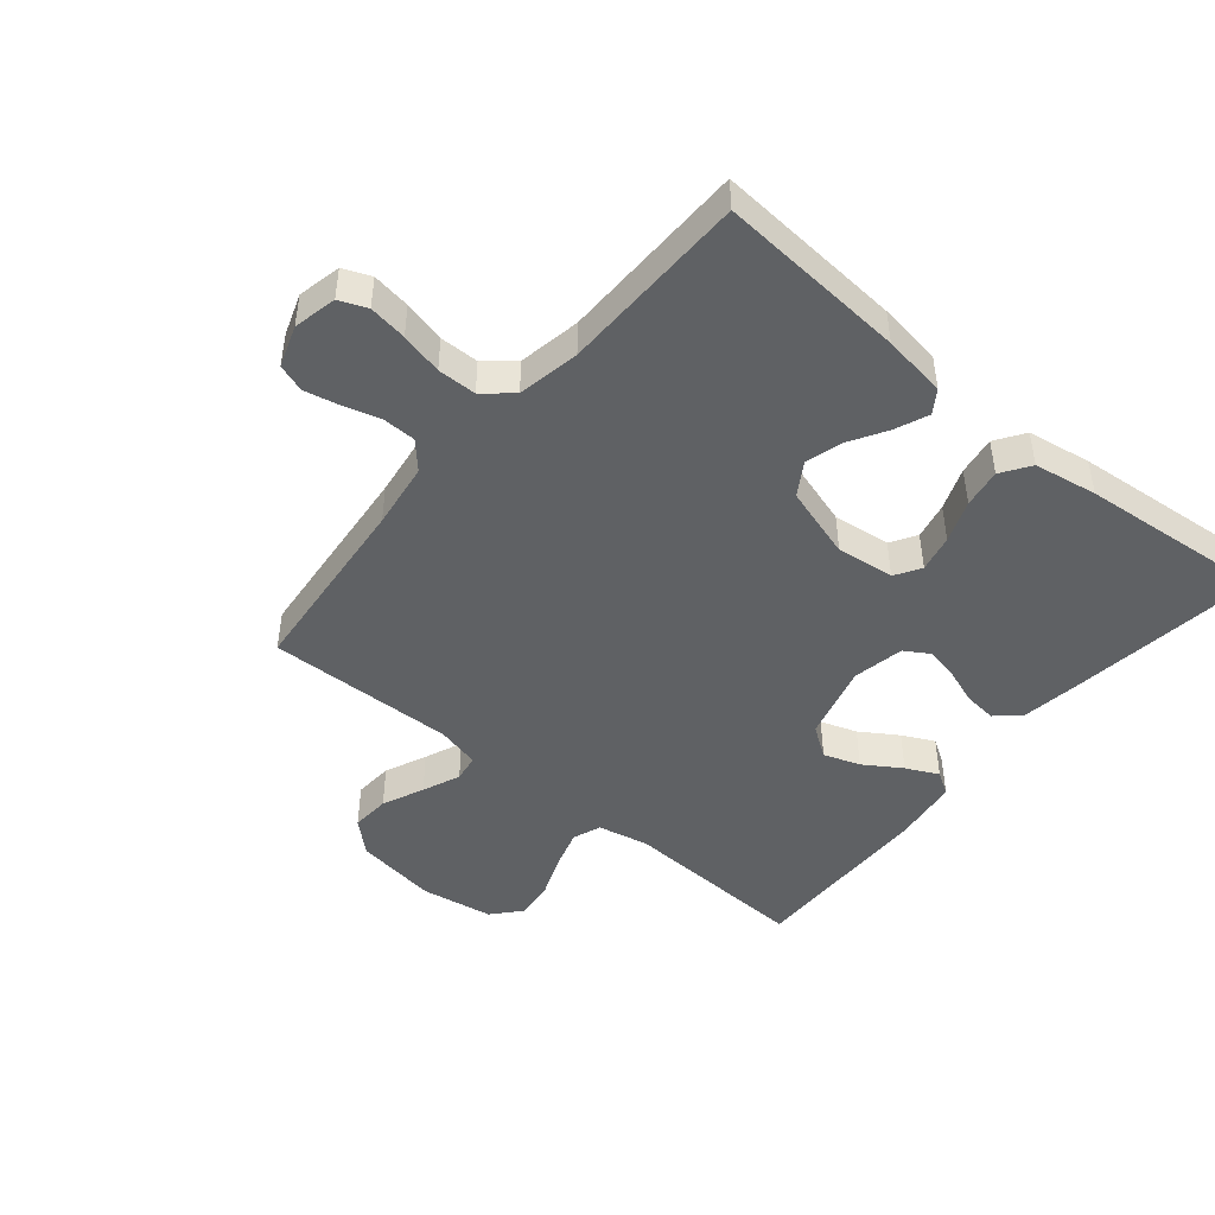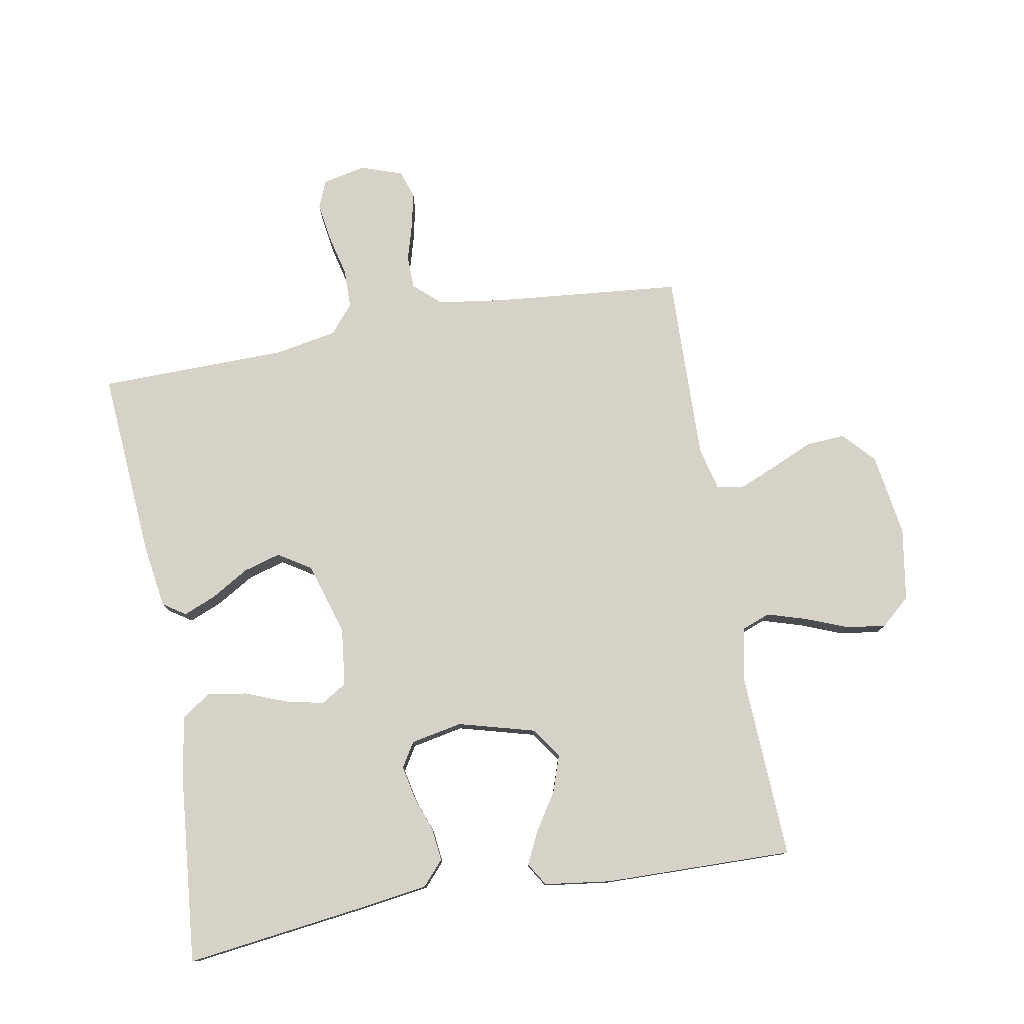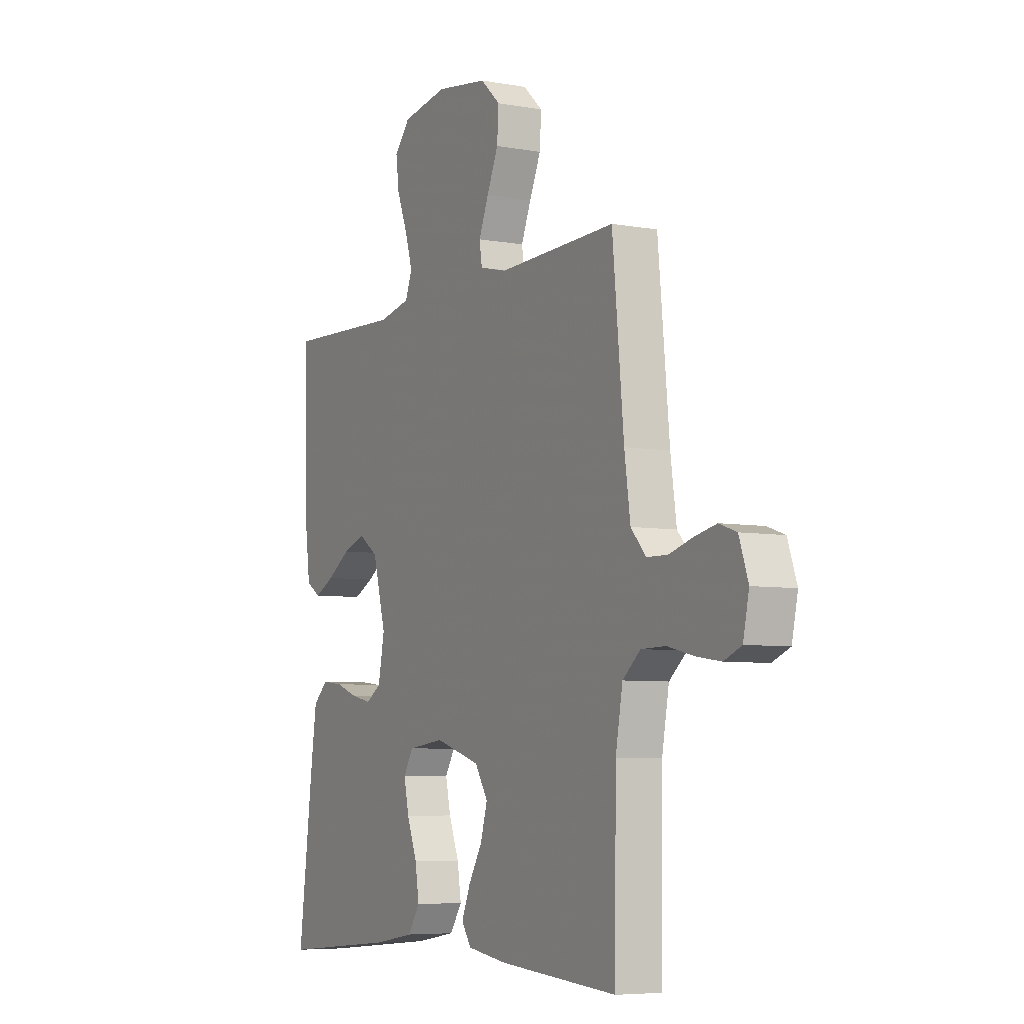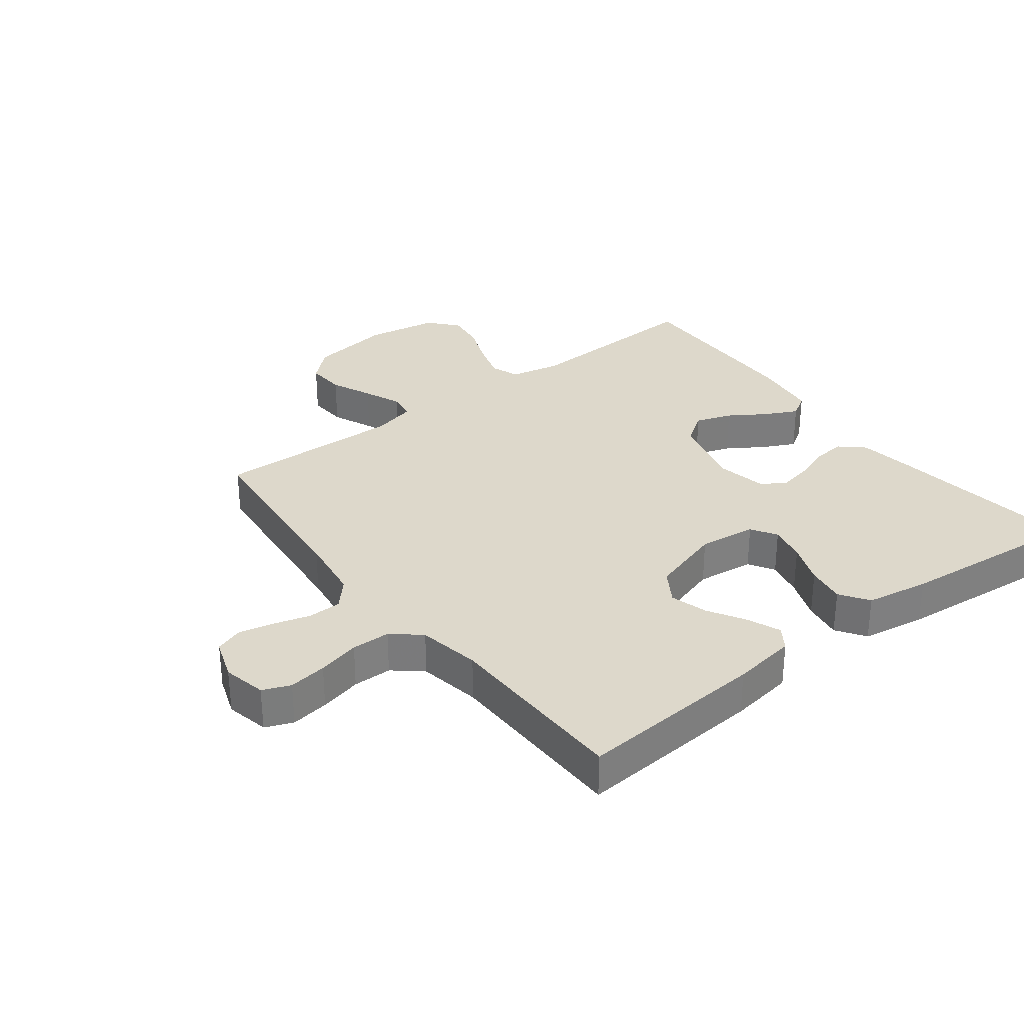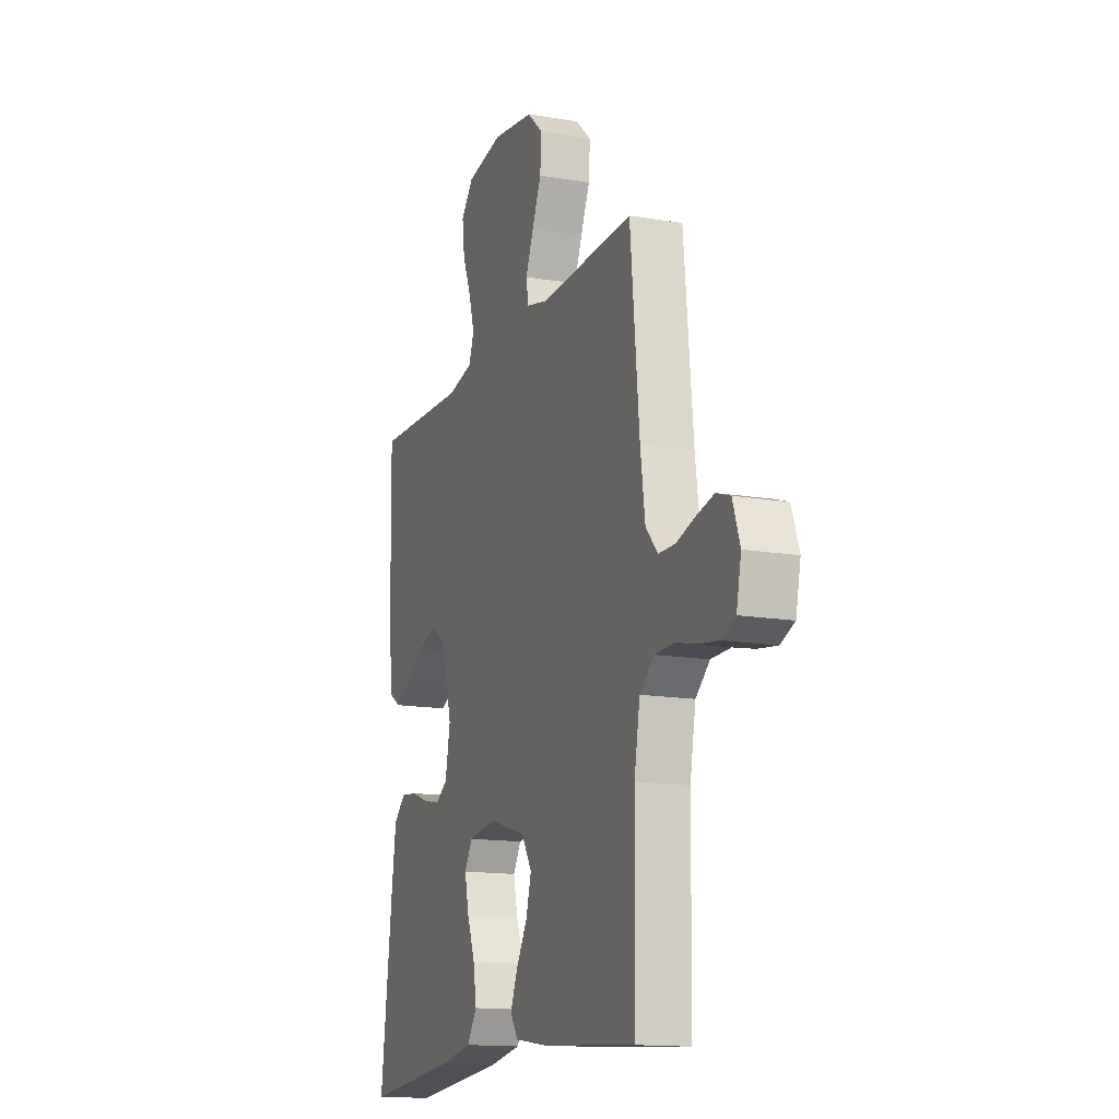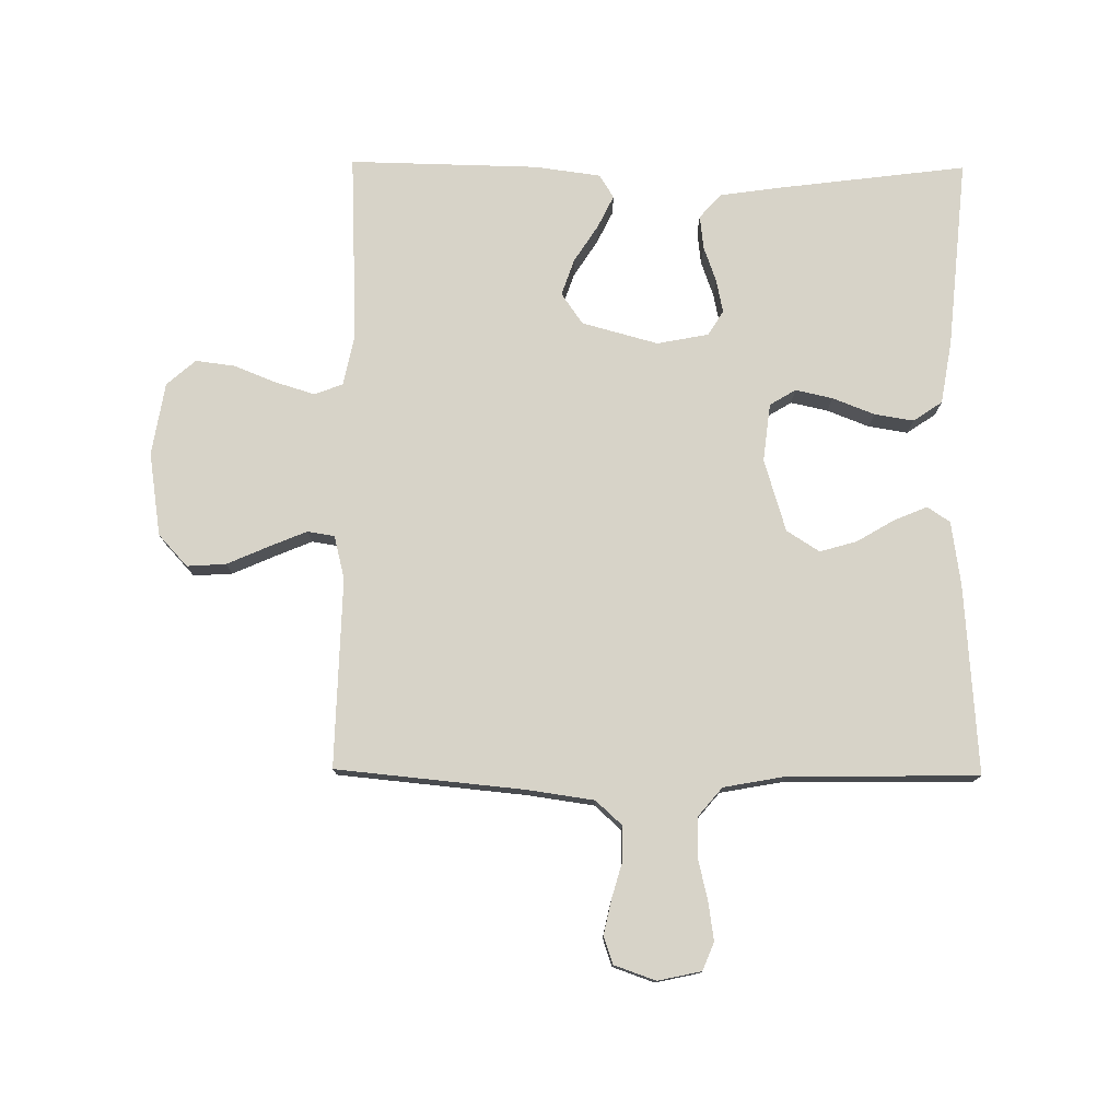
<metadata>
{"format":"obj","ext":"obj","renderer":"f3d","projection":"perspective","resolution":1024,"background":"white","views":[{"elev":-46.4,"azim":140.2,"up":"+Y"},{"elev":78.1,"azim":-100.2,"up":"+Y"},{"elev":-6.2,"azim":61.7,"up":"+Z"},{"elev":31.5,"azim":142.6,"up":"+Y"},{"elev":-14.6,"azim":69.8,"up":"+Z"},{"elev":77.2,"azim":90.6,"up":"+Y"}]}
</metadata>
<code>
v 0.5 0.07 0.5
v 0.529 0.07 0.2
v 0.544 0.07 0.095
v 0.582 0.07 0.053
v 0.635 0.07 0.052
v 0.694 0.07 0.069
v 0.749 0.07 0.081
v 0.793 0.07 0.066
v 0.816 0.07 0
v 0.801 0.07 -0.069
v 0.757 0.07 -0.087
v 0.696 0.07 -0.078
v 0.629 0.07 -0.062
v 0.567 0.07 -0.063
v 0.522 0.07 -0.101
v 0.504 0.07 -0.2
v 0.5 0.07 -0.5
v 0.2 0.07 -0.478
v 0.098 0.07 -0.463
v 0.074 0.07 -0.427
v 0.096 0.07 -0.374
v 0.131 0.07 -0.315
v 0.148 0.07 -0.256
v 0.115 0.07 -0.204
v 0 0.07 -0.169
v -0.092 0.07 -0.18
v -0.117 0.07 -0.221
v -0.104 0.07 -0.28
v -0.078 0.07 -0.347
v -0.068 0.07 -0.409
v -0.099 0.07 -0.455
v -0.2 0.07 -0.472
v -0.5 0.07 -0.5
v -0.462 0.07 -0.2
v -0.448 0.07 -0.103
v -0.41 0.07 -0.069
v -0.357 0.07 -0.075
v -0.301 0.07 -0.095
v -0.248 0.07 -0.106
v -0.209 0.07 -0.082
v -0.193 0.07 0
v -0.226 0.07 0.121
v -0.275 0.07 0.155
v -0.333 0.07 0.135
v -0.392 0.07 0.097
v -0.443 0.07 0.072
v -0.48 0.07 0.095
v -0.494 0.07 0.2
v -0.5 0.07 0.5
v -0.2 0.07 0.487
v -0.119 0.07 0.504
v -0.102 0.07 0.549
v -0.121 0.07 0.611
v -0.148 0.07 0.679
v -0.156 0.07 0.741
v -0.116 0.07 0.787
v 0 0.07 0.806
v 0.132 0.07 0.786
v 0.182 0.07 0.74
v 0.178 0.07 0.678
v 0.149 0.07 0.612
v 0.124 0.07 0.552
v 0.131 0.07 0.509
v 0.2 0.07 0.492
v 0.5 0 0.5
v 0.529 0 0.2
v 0.544 0 0.095
v 0.582 0 0.053
v 0.635 0 0.052
v 0.694 0 0.069
v 0.749 0 0.081
v 0.793 0 0.066
v 0.816 0 0
v 0.801 0 -0.069
v 0.757 0 -0.087
v 0.696 0 -0.078
v 0.629 0 -0.062
v 0.567 0 -0.063
v 0.522 0 -0.101
v 0.504 0 -0.2
v 0.5 0 -0.5
v 0.2 0 -0.478
v 0.098 0 -0.463
v 0.074 0 -0.427
v 0.096 0 -0.374
v 0.131 0 -0.315
v 0.148 0 -0.256
v 0.115 0 -0.204
v 0 0 -0.169
v -0.092 0 -0.18
v -0.117 0 -0.221
v -0.104 0 -0.28
v -0.078 0 -0.347
v -0.068 0 -0.409
v -0.099 0 -0.455
v -0.2 0 -0.472
v -0.5 0 -0.5
v -0.462 0 -0.2
v -0.448 0 -0.103
v -0.41 0 -0.069
v -0.357 0 -0.075
v -0.301 0 -0.095
v -0.248 0 -0.106
v -0.209 0 -0.082
v -0.193 0 0
v -0.226 0 0.121
v -0.275 0 0.155
v -0.333 0 0.135
v -0.392 0 0.097
v -0.443 0 0.072
v -0.48 0 0.095
v -0.494 0 0.2
v -0.5 0 0.5
v -0.2 0 0.487
v -0.119 0 0.504
v -0.102 0 0.549
v -0.121 0 0.611
v -0.148 0 0.679
v -0.156 0 0.741
v -0.116 0 0.787
v 0 0 0.806
v 0.132 0 0.786
v 0.182 0 0.74
v 0.178 0 0.678
v 0.149 0 0.612
v 0.124 0 0.552
v 0.131 0 0.509
v 0.2 0 0.492
f 59 60 61
f 58 59 61
f 57 58 61
f 56 57 61
f 55 56 61
f 54 55 61
f 53 54 61
f 52 53 61 62
f 51 52 62 63
f 48 49 50
f 47 48 50
f 46 47 50
f 45 46 50
f 44 45 50
f 51 63 64
f 50 51 64
f 44 50 64
f 43 44 64
f 36 37 38
f 35 36 38
f 34 35 38
f 33 34 38
f 32 33 38
f 31 32 38
f 30 31 38
f 29 30 38
f 28 29 38
f 27 28 38 39
f 26 27 39 40
f 20 21 22
f 19 20 22
f 18 19 22
f 17 18 22
f 16 17 22
f 15 16 22 23
f 14 15 23 24
f 11 12 13
f 10 11 13
f 9 10 13
f 8 9 13
f 7 8 13
f 6 7 13
f 5 6 13
f 4 5 13 14
f 14 24 25
f 4 14 25
f 3 4 25
f 64 1 2
f 43 64 2
f 42 43 2
f 26 40 41
f 26 41 42
f 25 26 42
f 3 25 42
f 2 3 42
f 125 124 123
f 125 123 122
f 125 122 121
f 125 121 120
f 125 120 119
f 125 119 118
f 125 118 117
f 126 125 117 116
f 127 126 116 115
f 114 113 112
f 114 112 111
f 114 111 110
f 114 110 109
f 114 109 108
f 128 127 115
f 128 115 114
f 128 114 108
f 128 108 107
f 102 101 100
f 102 100 99
f 102 99 98
f 102 98 97
f 102 97 96
f 102 96 95
f 102 95 94
f 102 94 93
f 102 93 92
f 103 102 92 91
f 104 103 91 90
f 86 85 84
f 86 84 83
f 86 83 82
f 86 82 81
f 86 81 80
f 87 86 80 79
f 88 87 79 78
f 77 76 75
f 77 75 74
f 77 74 73
f 77 73 72
f 77 72 71
f 77 71 70
f 77 70 69
f 78 77 69 68
f 89 88 78
f 89 78 68
f 89 68 67
f 66 65 128
f 66 128 107
f 66 107 106
f 105 104 90
f 106 105 90
f 106 90 89
f 106 89 67
f 106 67 66
f 1 65 66 2
f 2 66 67 3
f 3 67 68 4
f 4 68 69 5
f 5 69 70 6
f 6 70 71 7
f 7 71 72 8
f 8 72 73 9
f 9 73 74 10
f 10 74 75 11
f 11 75 76 12
f 12 76 77 13
f 13 77 78 14
f 14 78 79 15
f 15 79 80 16
f 16 80 81 17
f 17 81 82 18
f 18 82 83 19
f 19 83 84 20
f 20 84 85 21
f 21 85 86 22
f 22 86 87 23
f 23 87 88 24
f 24 88 89 25
f 25 89 90 26
f 26 90 91 27
f 27 91 92 28
f 28 92 93 29
f 29 93 94 30
f 30 94 95 31
f 31 95 96 32
f 32 96 97 33
f 33 97 98 34
f 34 98 99 35
f 35 99 100 36
f 36 100 101 37
f 37 101 102 38
f 38 102 103 39
f 39 103 104 40
f 40 104 105 41
f 41 105 106 42
f 42 106 107 43
f 43 107 108 44
f 44 108 109 45
f 45 109 110 46
f 46 110 111 47
f 47 111 112 48
f 48 112 113 49
f 49 113 114 50
f 50 114 115 51
f 51 115 116 52
f 52 116 117 53
f 53 117 118 54
f 54 118 119 55
f 55 119 120 56
f 56 120 121 57
f 57 121 122 58
f 58 122 123 59
f 59 123 124 60
f 60 124 125 61
f 61 125 126 62
f 62 126 127 63
f 63 127 128 64
f 64 128 65 1

</code>
